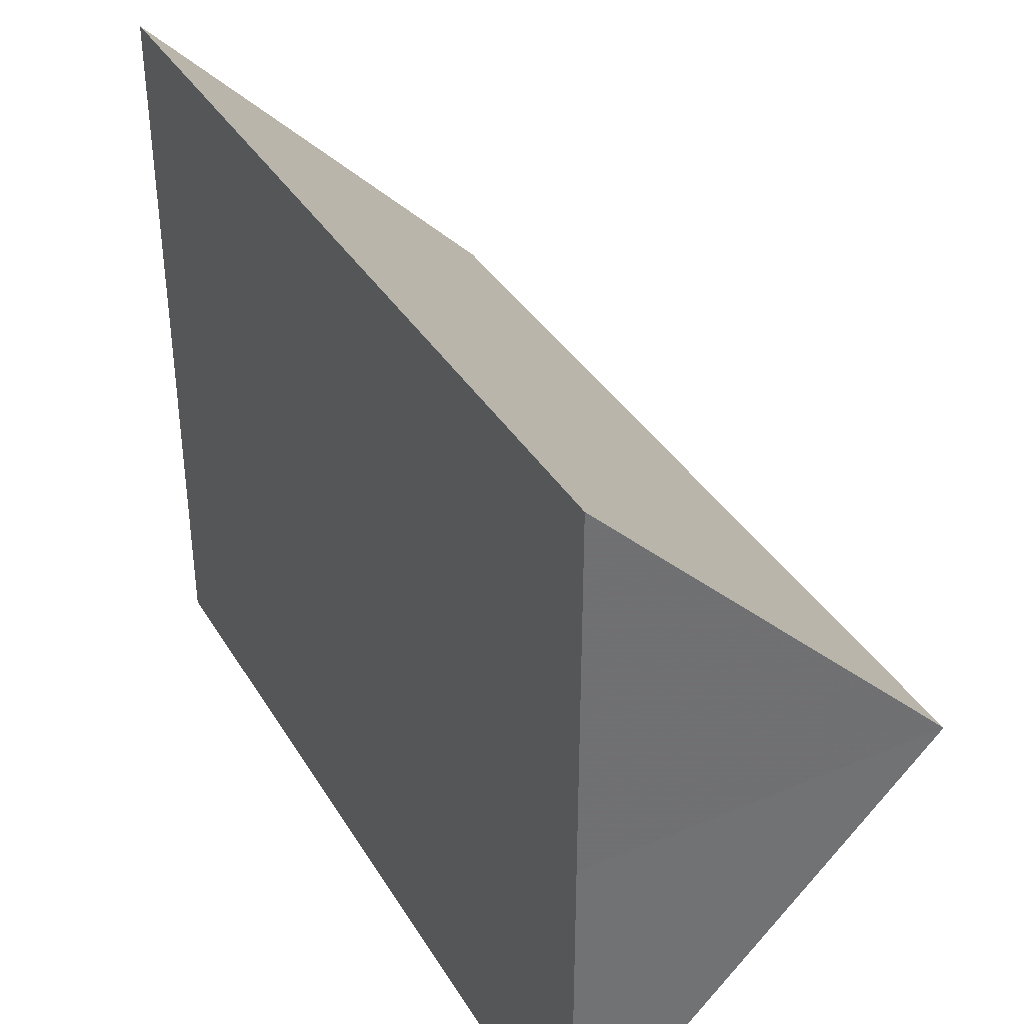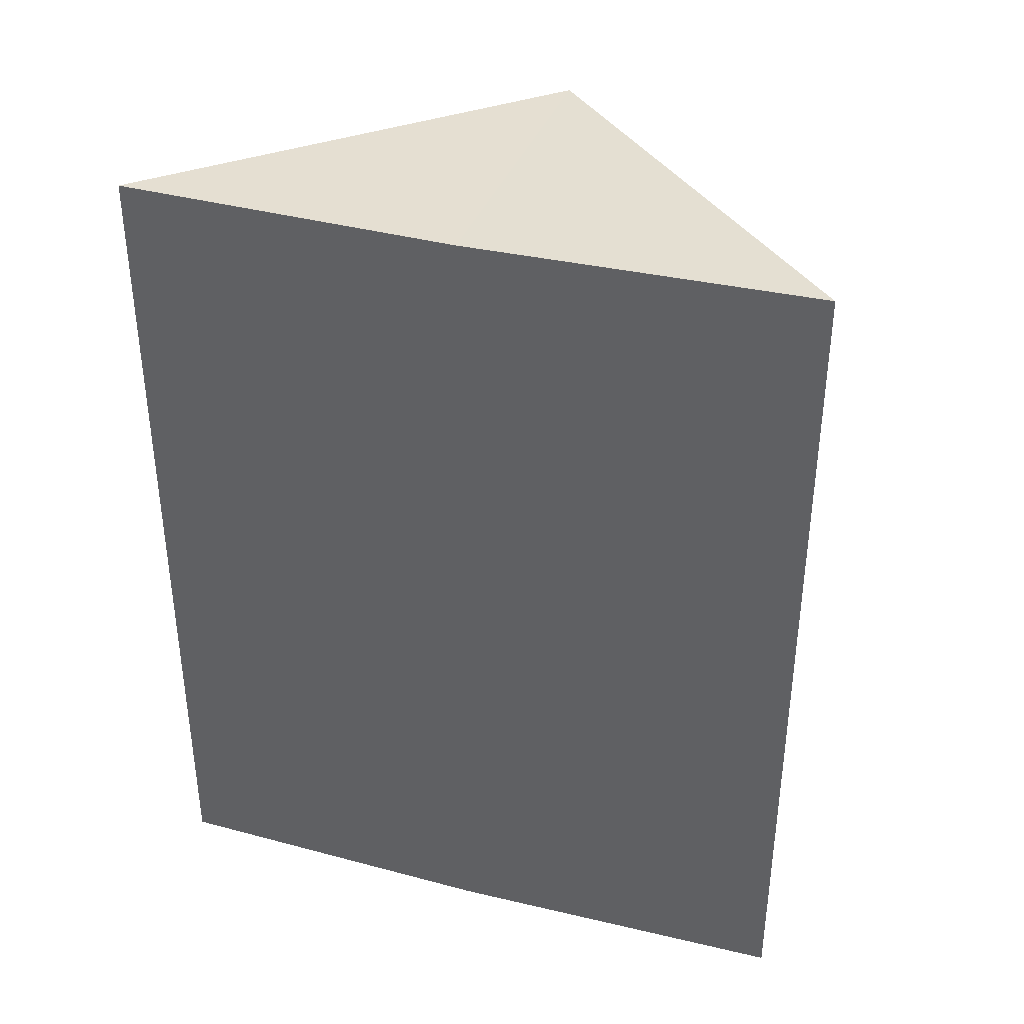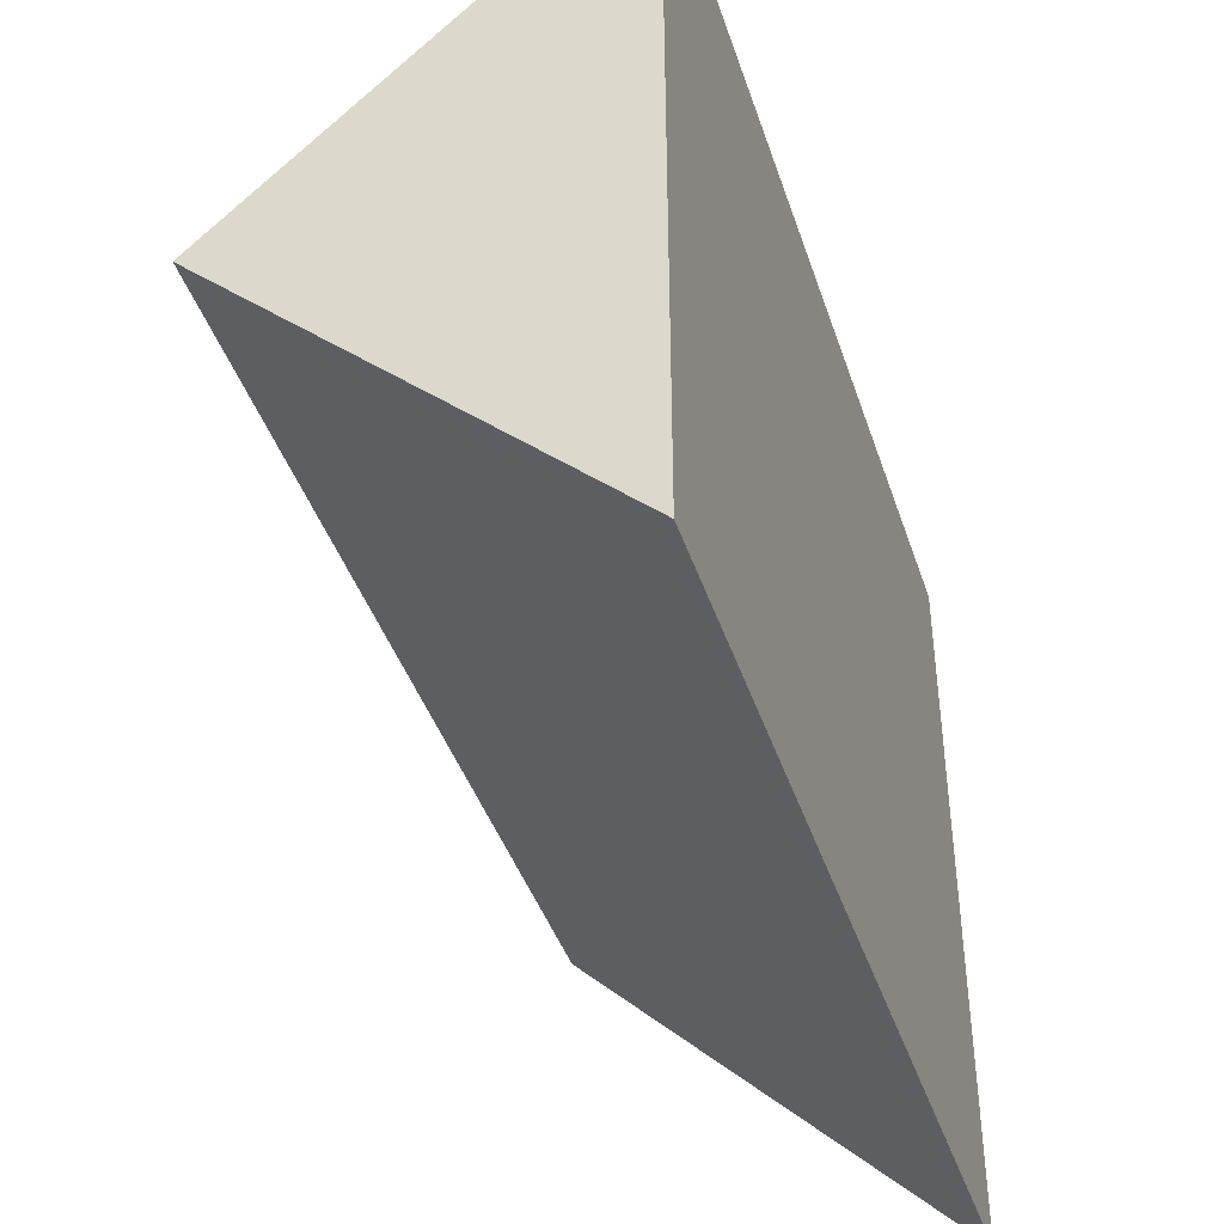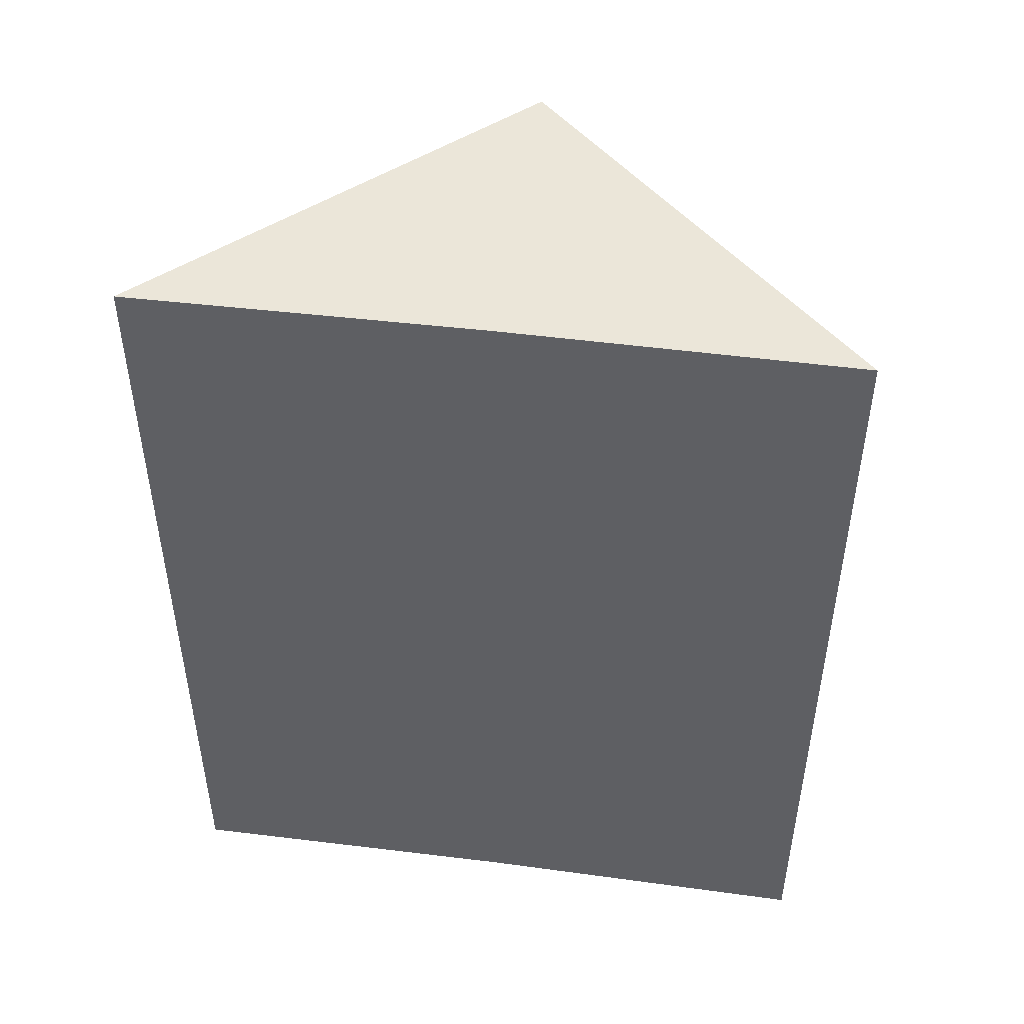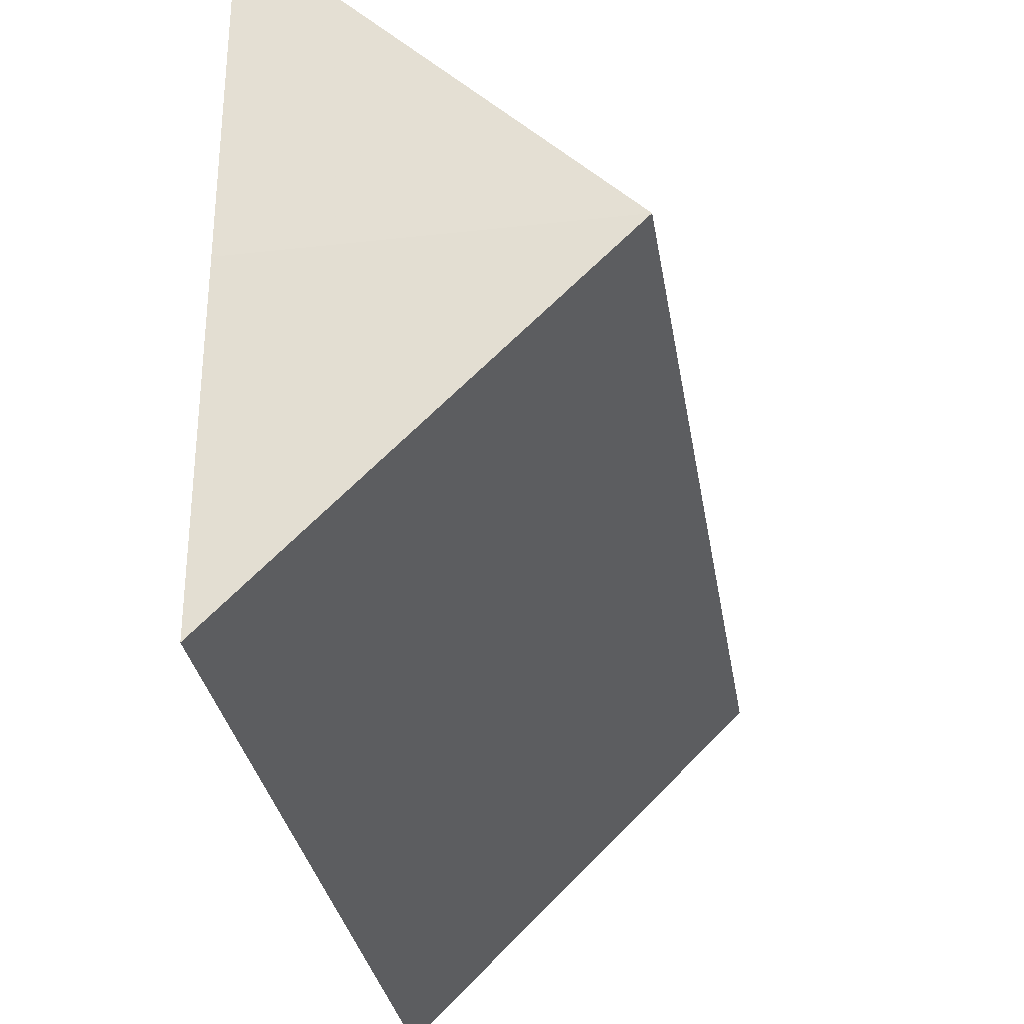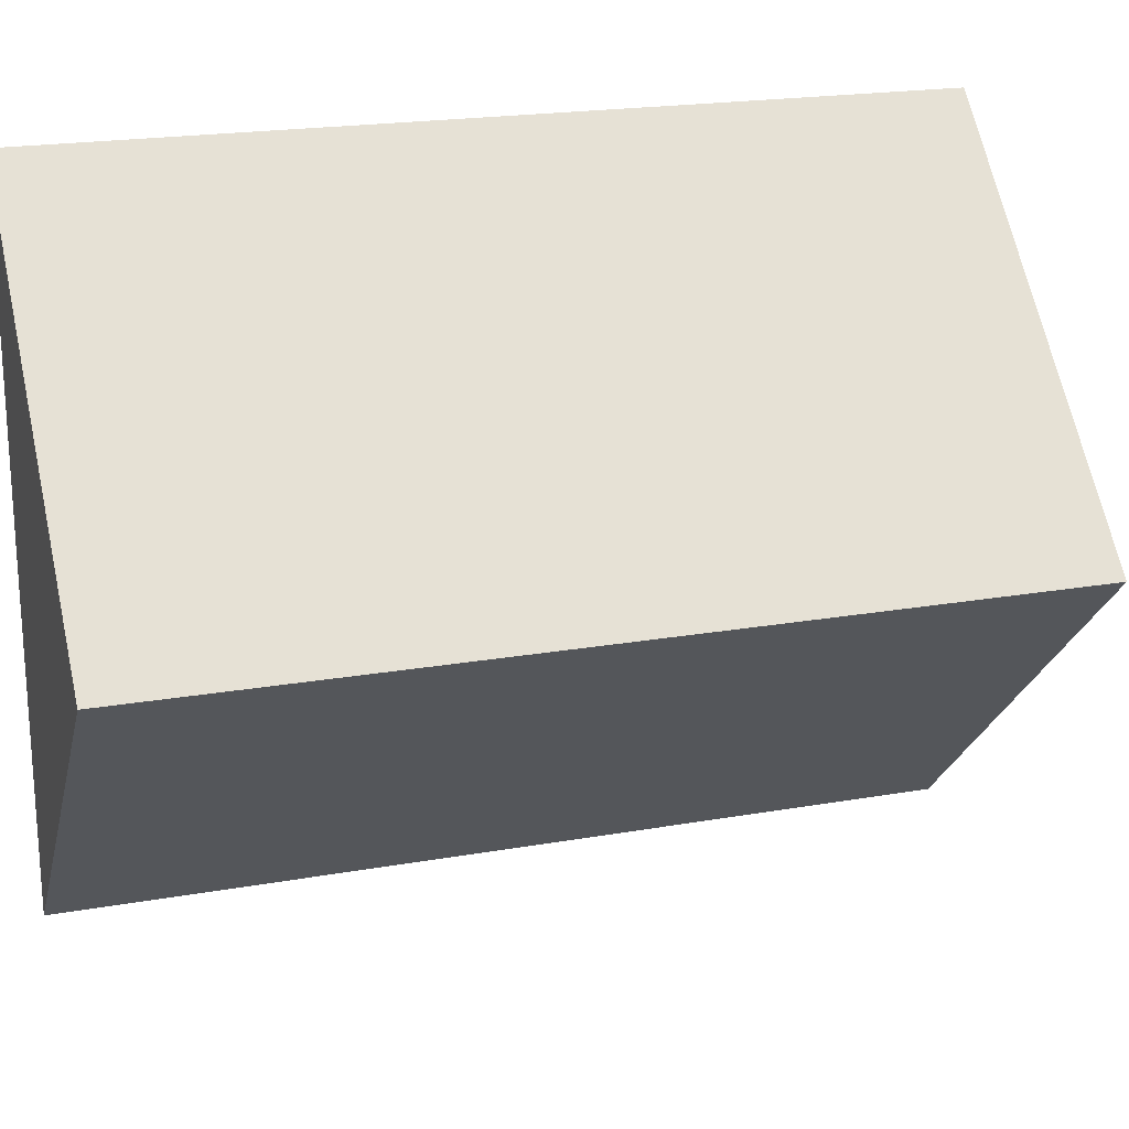
<metadata>
{"format":"obj","ext":"obj","renderer":"f3d","projection":"perspective","resolution":1024,"background":"white","views":[{"elev":36.8,"azim":-27.4,"up":"+Y"},{"elev":37.4,"azim":-72.0,"up":"+Z"},{"elev":-42.2,"azim":-162.5,"up":"+Y"},{"elev":47.3,"azim":-81.5,"up":"+Z"},{"elev":-31.1,"azim":9.0,"up":"+Y"},{"elev":20.4,"azim":72.0,"up":"+Y"}]}
</metadata>
<code>
o 4188
v 2226 1909 14.62
v 2226 1909 14.62
v 2226 1909 14.64
v 2226 1909 14.62
v 2226 1909 14.64
v 2226 1909 14.62
v 2226 1909 14.62
v 2226 1909 14.62
v 2226 1909 14.62
v 2226 1909 14.64
v 2226 1909 14.64
v 2226 1909 14.62
v 2226 1909 14.62
v 2226 1909 14.62
v 2226 1909 14.64
v 2226 1909 14.62
v 2226 1909 14.64
v 2226 1909 14.64
v 2226 1909 14.64
v 2226 1909 14.64
v 2226 1909 14.64
v 2226 1909 14.64
v 2226 1909 14.62
v 2226 1909 14.62
v 2226 1909 14.62
f 1 2 3
f 4 1 5
f 1 6 7
f 8 7 9
f 10 7 11
f 12 13 10
f 5 14 15
f 15 16 17
f 15 18 19
f 20 21 18
f 22 23 19
f 24 25 22

</code>
